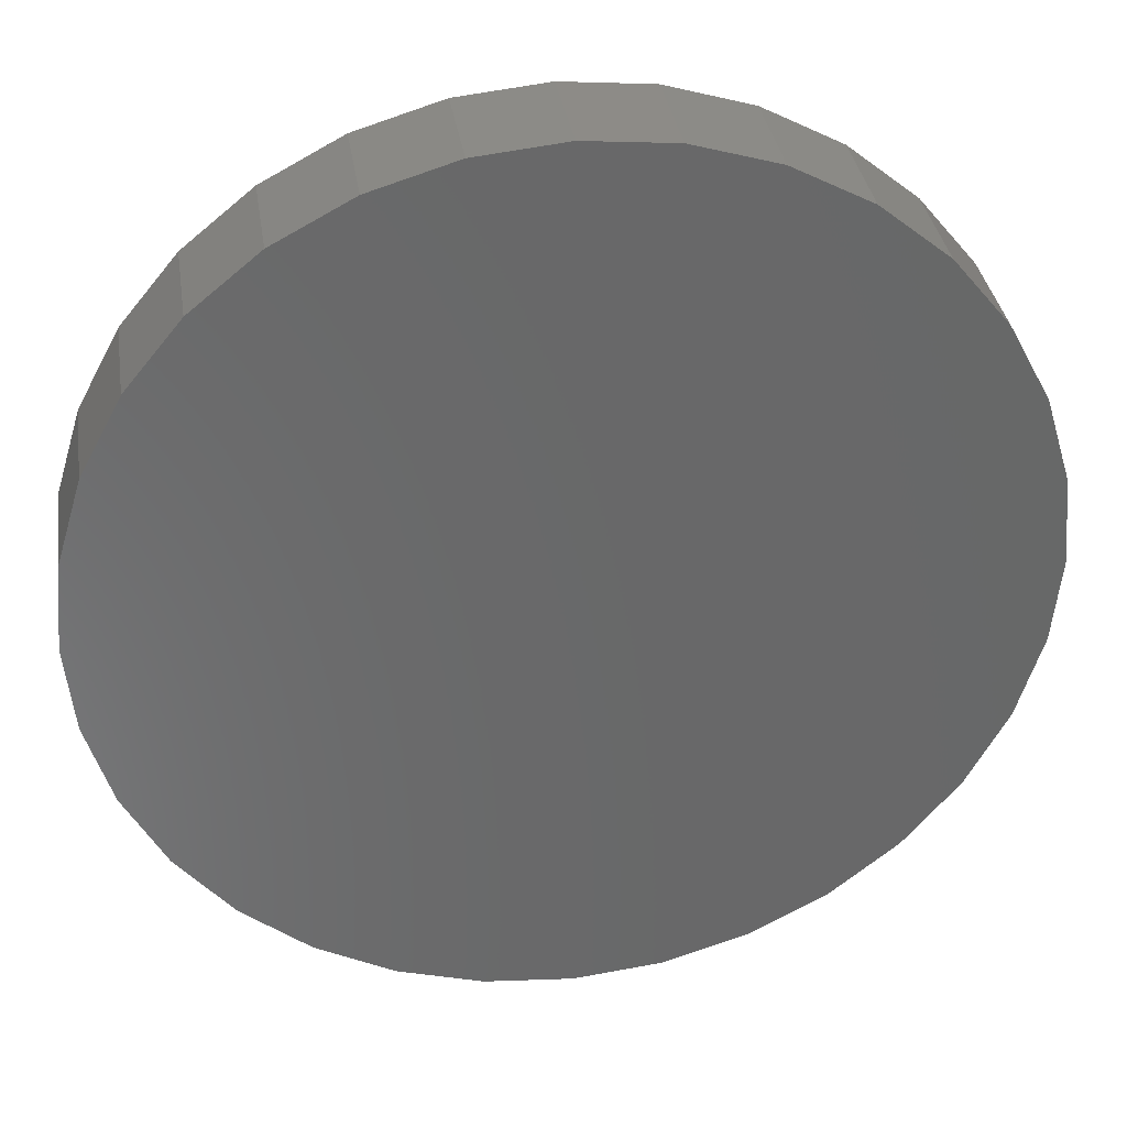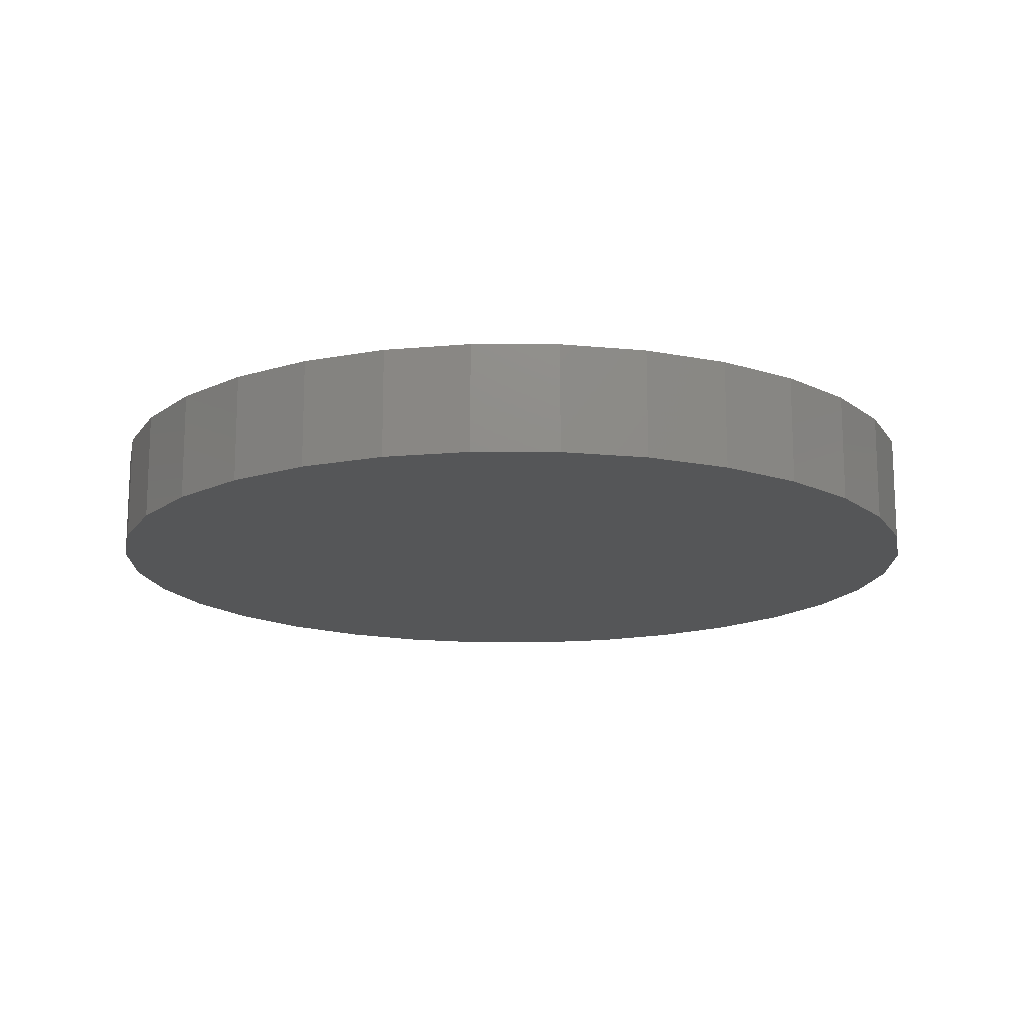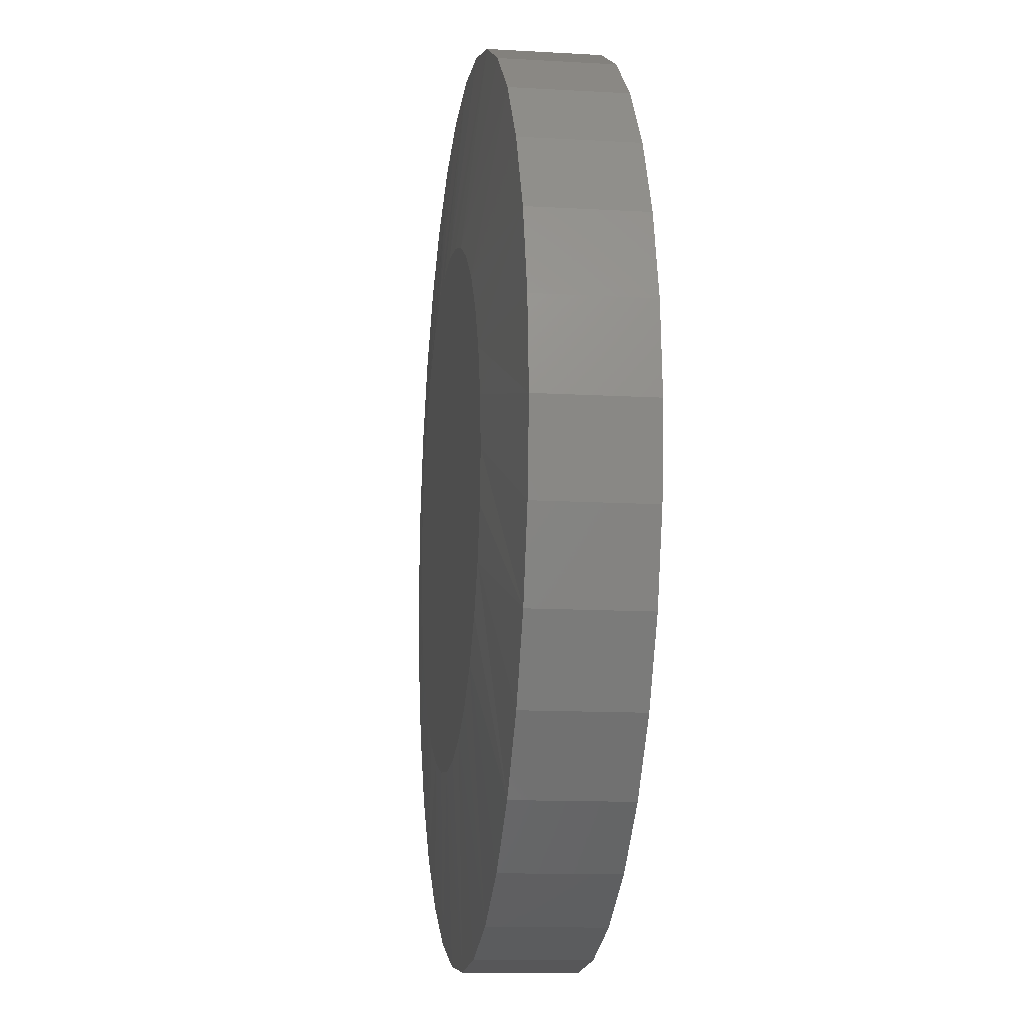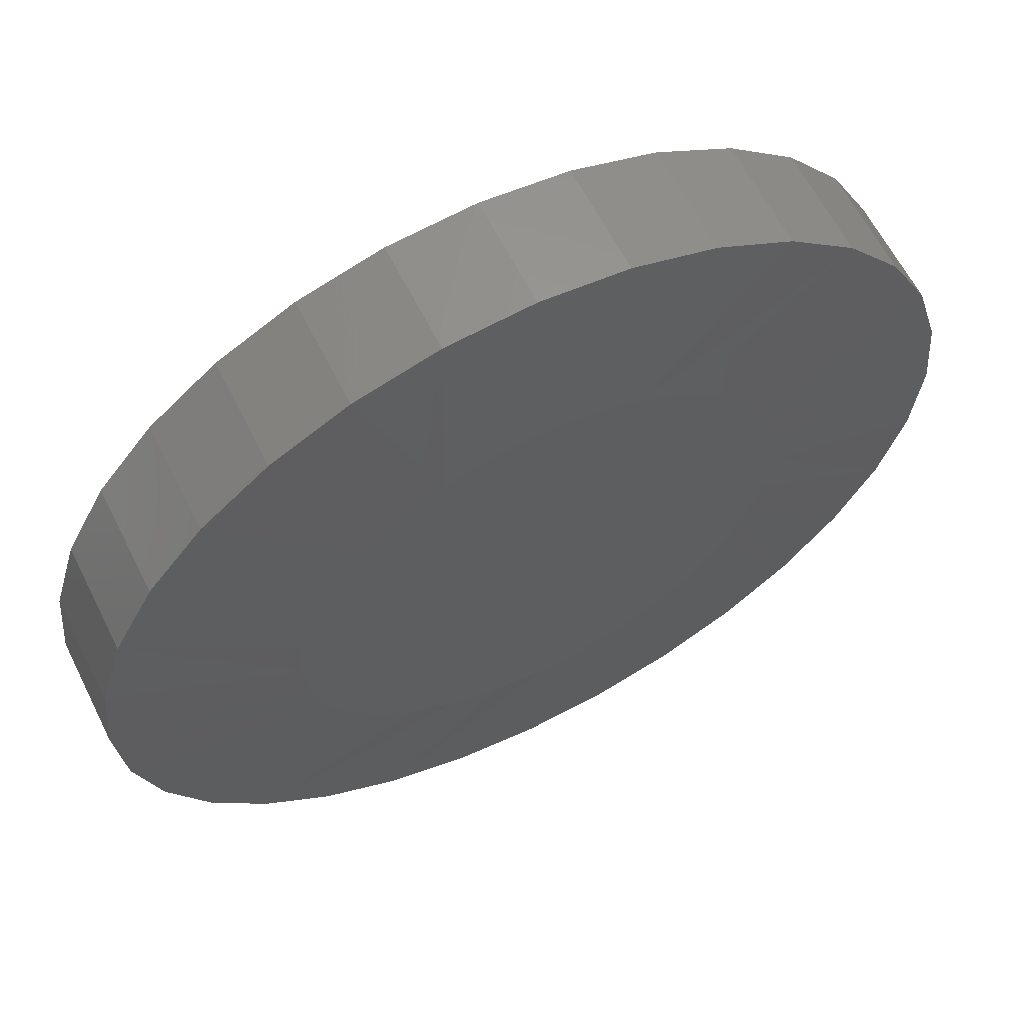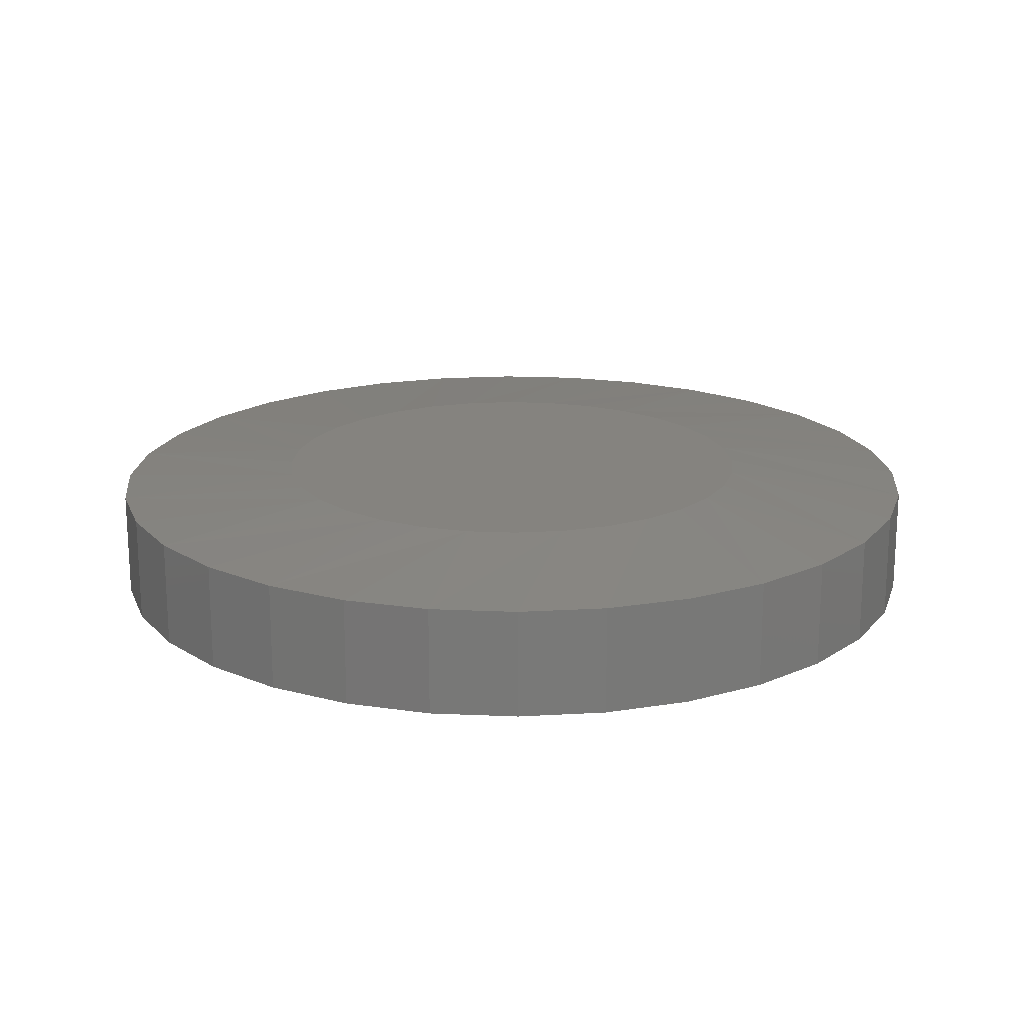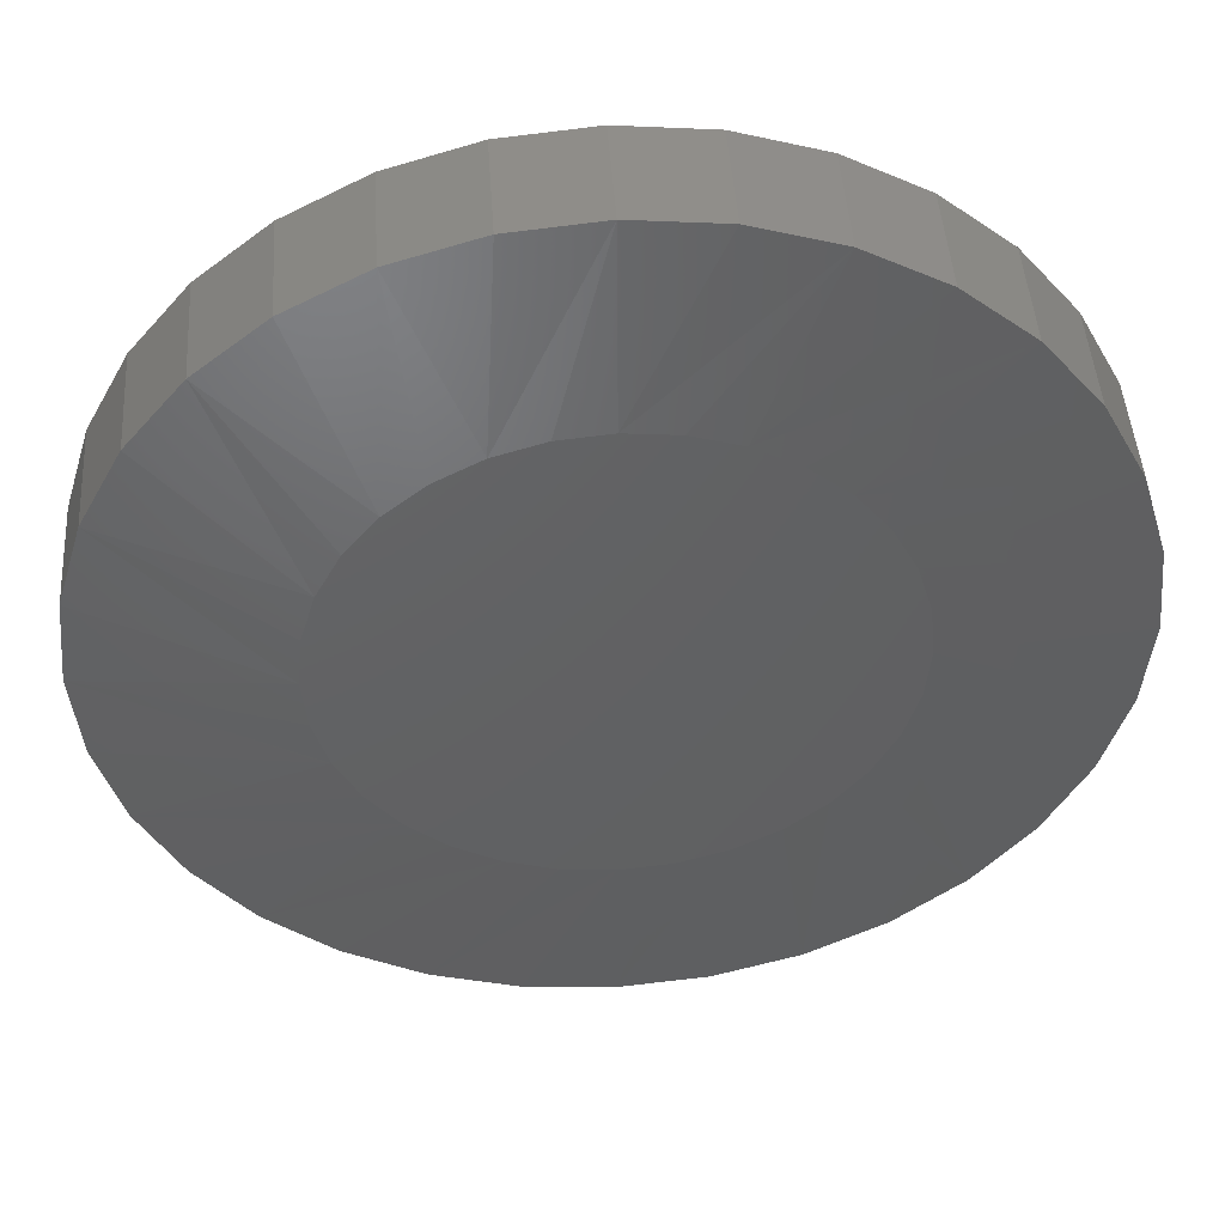
<metadata>
{"format":"stl","ext":"stl","renderer":"f3d","projection":"perspective","resolution":1024,"background":"white","views":[{"elev":34.8,"azim":-8.7,"up":"+Z"},{"elev":-15.5,"azim":50.2,"up":"+Y"},{"elev":-12.4,"azim":-97.8,"up":"+Z"},{"elev":62.1,"azim":153.4,"up":"+Z"},{"elev":18.5,"azim":-34.5,"up":"+Y"},{"elev":45.9,"azim":176.2,"up":"+Z"}]}
</metadata>
<code>
# stl→obj: 96 verts, 188 faces
v -0.3079 0.125 0.4265
v -0.2582 0.125 0.4216
v -0.3576 0.125 0.4216
v -0.4053 0.125 0.4071
v -0.2105 0.125 0.4071
v -0.2582 0.125 -0.07784
v -0.3576 0.125 -0.07784
v -0.2105 0.125 -0.06335
v -0.3079 0.125 -0.08273
v -0.4053 0.125 -0.06335
v -0.4493 0.125 -0.03982
v -0.1664 0.125 -0.03982
v -0.4879 0.125 -0.008158
v -0.1279 0.125 -0.008158
v -0.5196 0.125 0.03042
v -0.0962 0.125 0.03042
v -0.5431 0.125 0.07444
v -0.07267 0.125 0.07444
v -0.5576 0.125 0.1222
v -0.05818 0.125 0.1222
v -0.5625 0.125 0.1719
v -0.05329 0.125 0.1719
v -0.5576 0.125 0.2215
v -0.05818 0.125 0.2215
v -0.5431 0.125 0.2693
v -0.07267 0.125 0.2693
v -0.5196 0.125 0.3133
v -0.0962 0.125 0.3133
v -0.4879 0.125 0.3519
v -0.1279 0.125 0.3519
v -0.4493 0.125 0.3836
v -0.1664 0.125 0.3836
v 0.1342 0.1094 0.1719
v 0.1342 1.046e-16 0.1719
v 0.1257 0.1094 0.08562
v 0.1257 9.886e-17 0.08562
v 0.1006 0.1094 0.002689
v 0.1006 9.147e-17 0.002689
v 0.0597 0.1094 -0.07375
v 0.0597 8.269e-17 -0.07375
v 0.004721 0.1094 -0.1407
v 0.004721 7.286e-17 -0.1407
v -0.06227 0.1094 -0.1957
v -0.06227 6.237e-17 -0.1957
v -0.1387 0.1094 -0.2366
v -0.1387 5.162e-17 -0.2366
v -0.2216 0.1094 -0.2617
v -0.2216 4.102e-17 -0.2617
v -0.3079 0.1094 -0.2702
v -0.3079 3.097e-17 -0.2702
v -0.3941 0.1094 -0.2617
v -0.3941 2.187e-17 -0.2617
v -0.4771 0.1094 -0.2366
v -0.4771 1.405e-17 -0.2366
v -0.5535 0.1094 -0.1957
v -0.5535 7.836e-18 -0.1957
v -0.6205 0.1094 -0.1407
v -0.6205 3.45e-18 -0.1407
v -0.6755 0.1094 -0.07375
v -0.6755 1.065e-18 -0.07375
v -0.7163 0.1094 0.002689
v -0.7163 7.721e-19 0.002689
v -0.7415 0.1094 0.08562
v -0.7415 2.583e-18 0.08562
v -0.75 0.1094 0.1719
v -0.75 6.428e-18 0.1719
v -0.7415 0.1094 0.2581
v -0.7415 1.216e-17 0.2581
v -0.7163 0.1094 0.3411
v -0.7163 1.956e-17 0.3411
v -0.6755 0.1094 0.4175
v -0.6755 2.833e-17 0.4175
v -0.6205 0.1094 0.4845
v -0.6205 3.816e-17 0.4845
v -0.5535 0.1094 0.5395
v -0.5535 4.865e-17 0.5395
v -0.4771 0.1094 0.5803
v -0.4771 5.94e-17 0.5803
v -0.3941 0.1094 0.6055
v -0.3941 7.001e-17 0.6055
v -0.3079 0.1094 0.614
v -0.3079 8.005e-17 0.614
v -0.2216 0.1094 0.6055
v -0.2216 8.916e-17 0.6055
v -0.1387 0.1094 0.5803
v -0.1387 9.697e-17 0.5803
v -0.06227 0.1094 0.5395
v -0.06227 1.032e-16 0.5395
v 0.004721 0.1094 0.4845
v 0.004721 1.076e-16 0.4845
v 0.0597 0.1094 0.4175
v 0.0597 1.1e-16 0.4175
v 0.1006 0.1094 0.3411
v 0.1006 1.103e-16 0.3411
v 0.1257 0.1094 0.2581
v 0.1257 1.084e-16 0.2581
f 1 2 3
f 4 3 2
f 5 4 2
f 6 7 8
f 9 7 6
f 7 10 8
f 8 10 11
f 8 11 12
f 12 11 13
f 12 13 14
f 14 13 15
f 14 15 16
f 16 15 17
f 16 17 18
f 18 17 19
f 18 19 20
f 20 19 21
f 20 21 22
f 22 21 23
f 22 23 24
f 24 23 25
f 24 25 26
f 26 25 27
f 26 27 28
f 28 27 29
f 28 29 30
f 30 29 31
f 30 31 32
f 32 31 4
f 32 4 5
f 33 34 35
f 35 34 36
f 35 36 37
f 37 36 38
f 37 38 39
f 39 38 40
f 39 40 41
f 41 40 42
f 41 42 43
f 43 42 44
f 43 44 45
f 45 44 46
f 45 46 47
f 47 46 48
f 47 48 49
f 49 48 50
f 49 50 51
f 51 50 52
f 51 52 53
f 53 52 54
f 53 54 55
f 55 54 56
f 55 56 57
f 57 56 58
f 57 58 59
f 59 58 60
f 59 60 61
f 61 60 62
f 61 62 63
f 63 62 64
f 63 64 65
f 65 64 66
f 65 66 67
f 67 66 68
f 67 68 69
f 69 68 70
f 69 70 71
f 71 70 72
f 71 72 73
f 73 72 74
f 73 74 75
f 75 74 76
f 75 76 77
f 77 76 78
f 77 78 79
f 79 78 80
f 79 80 81
f 81 80 82
f 81 82 83
f 83 82 84
f 83 84 85
f 85 84 86
f 85 86 87
f 87 86 88
f 87 88 89
f 89 88 90
f 89 90 91
f 91 90 92
f 91 92 93
f 93 92 94
f 93 94 95
f 95 94 96
f 95 96 33
f 33 96 34
f 67 69 25
f 33 22 95
f 91 93 26
f 87 89 30
f 83 85 5
f 79 81 1
f 75 77 4
f 71 73 29
f 67 25 65
f 65 25 23
f 65 23 21
f 95 22 93
f 93 22 24
f 93 24 26
f 91 26 89
f 89 26 28
f 89 28 30
f 87 30 85
f 85 30 32
f 85 32 5
f 83 5 81
f 81 5 2
f 81 2 1
f 79 1 77
f 77 1 3
f 77 3 4
f 75 4 73
f 73 4 31
f 73 31 29
f 71 29 69
f 69 29 27
f 69 27 25
f 35 37 18
f 65 21 63
f 59 61 17
f 55 57 13
f 51 53 10
f 47 49 9
f 43 45 8
f 39 41 14
f 35 18 33
f 33 18 20
f 33 20 22
f 63 21 61
f 61 21 19
f 61 19 17
f 59 17 57
f 57 17 15
f 57 15 13
f 55 13 53
f 53 13 11
f 53 11 10
f 51 10 49
f 49 10 7
f 49 7 9
f 47 9 45
f 45 9 6
f 45 6 8
f 43 8 41
f 41 8 12
f 41 12 14
f 39 14 37
f 37 14 16
f 37 16 18
f 80 84 82
f 84 80 86
f 86 80 78
f 86 78 88
f 88 78 76
f 88 76 90
f 90 76 74
f 90 74 92
f 92 74 72
f 92 72 94
f 94 72 70
f 94 70 96
f 96 70 68
f 96 68 34
f 34 68 66
f 34 66 36
f 36 66 64
f 36 64 38
f 38 64 62
f 38 62 40
f 40 62 60
f 40 60 42
f 42 60 58
f 42 58 44
f 44 58 56
f 44 56 46
f 46 56 54
f 46 54 48
f 48 54 52
f 48 52 50

</code>
